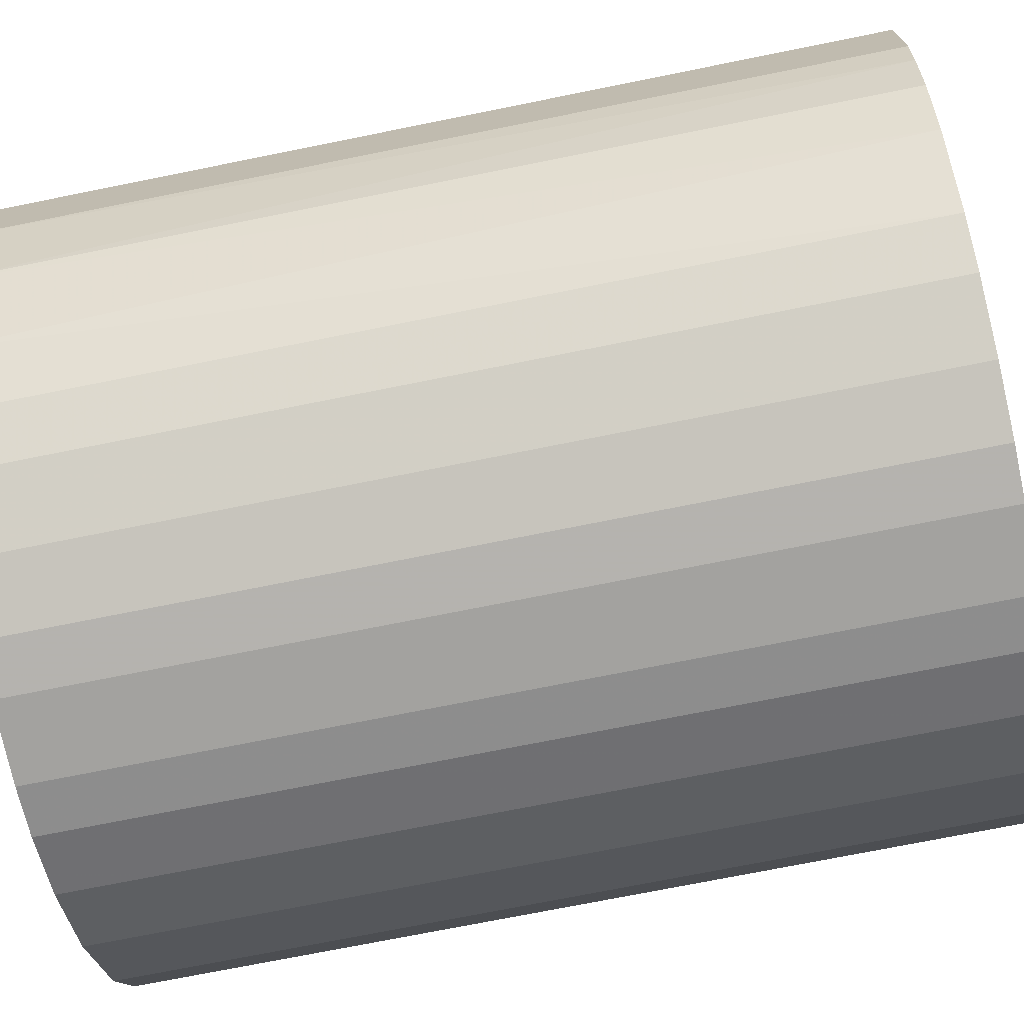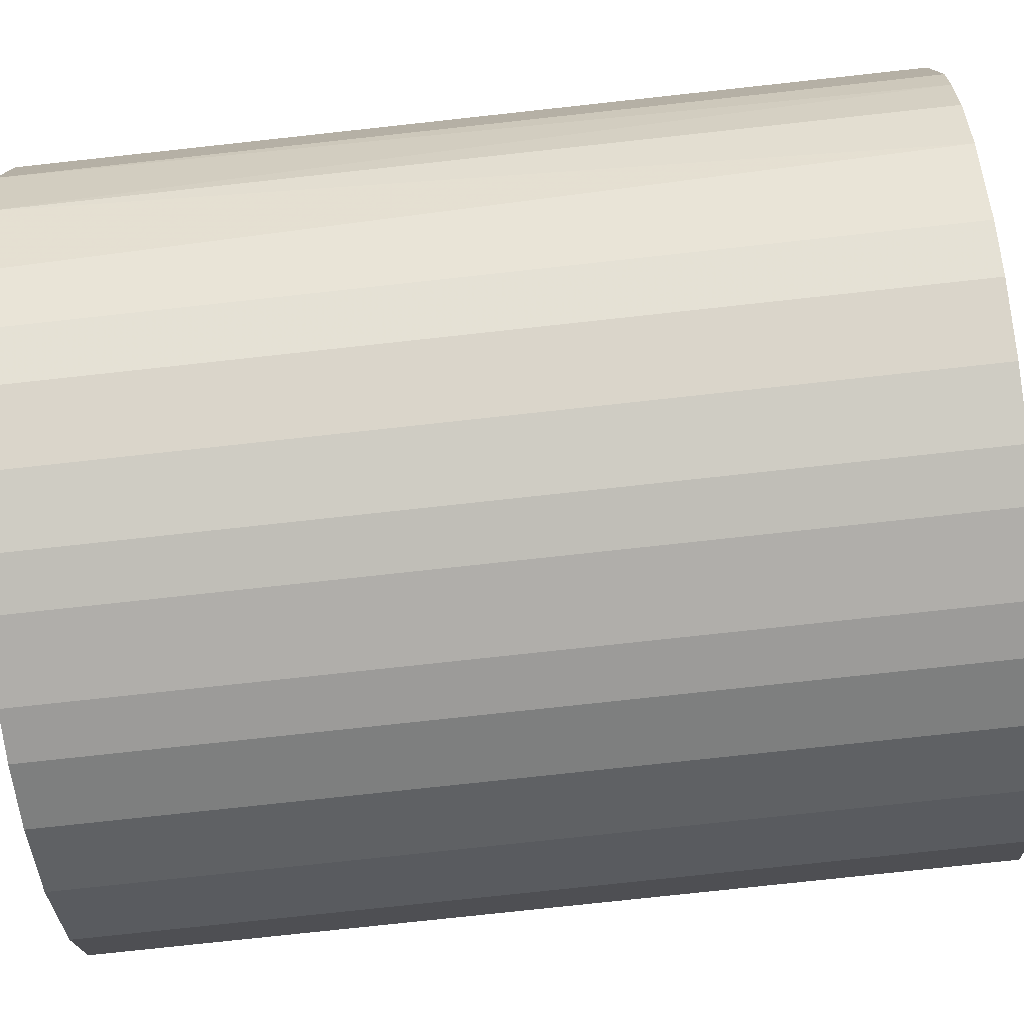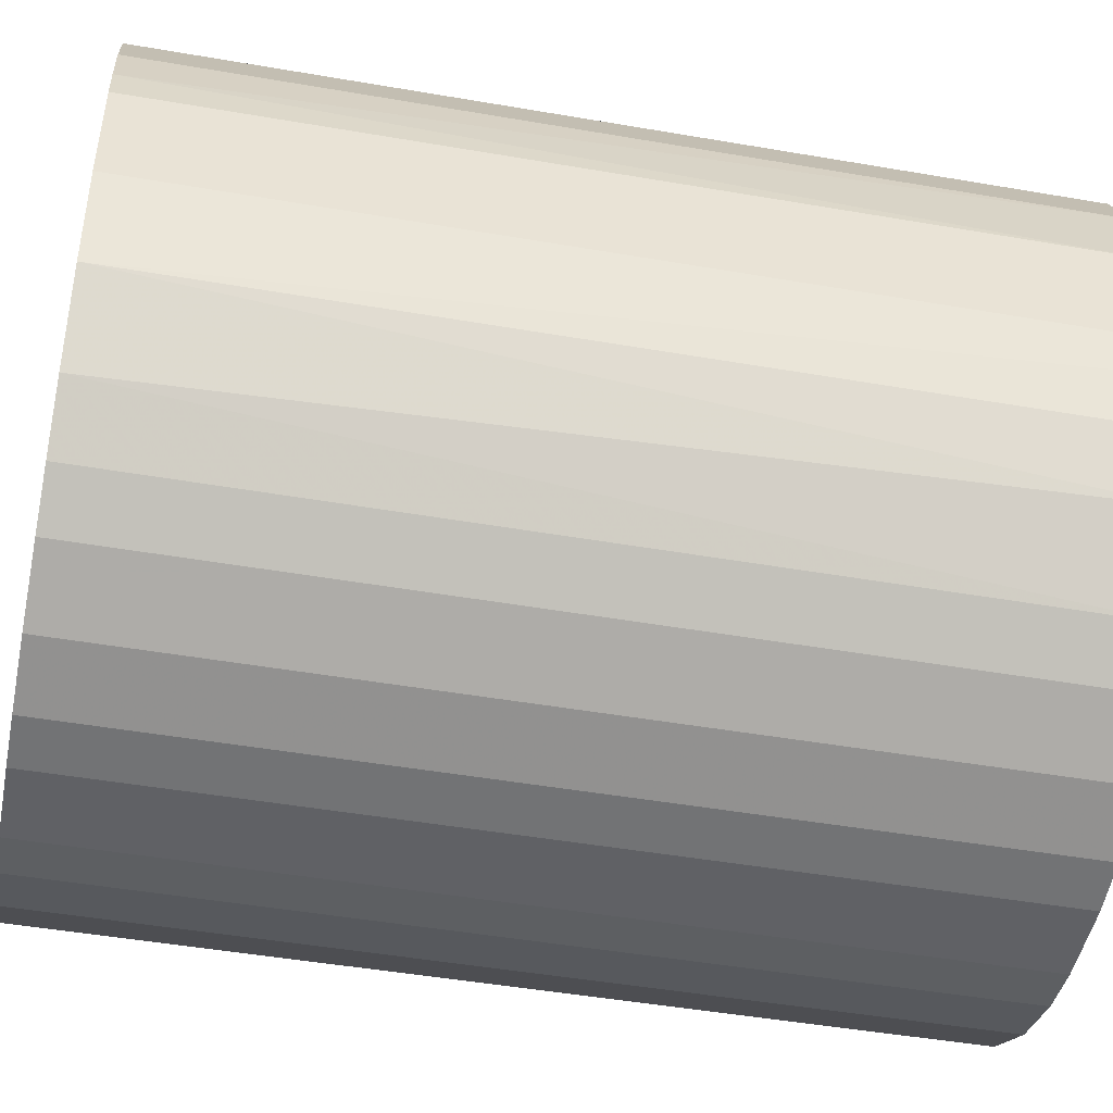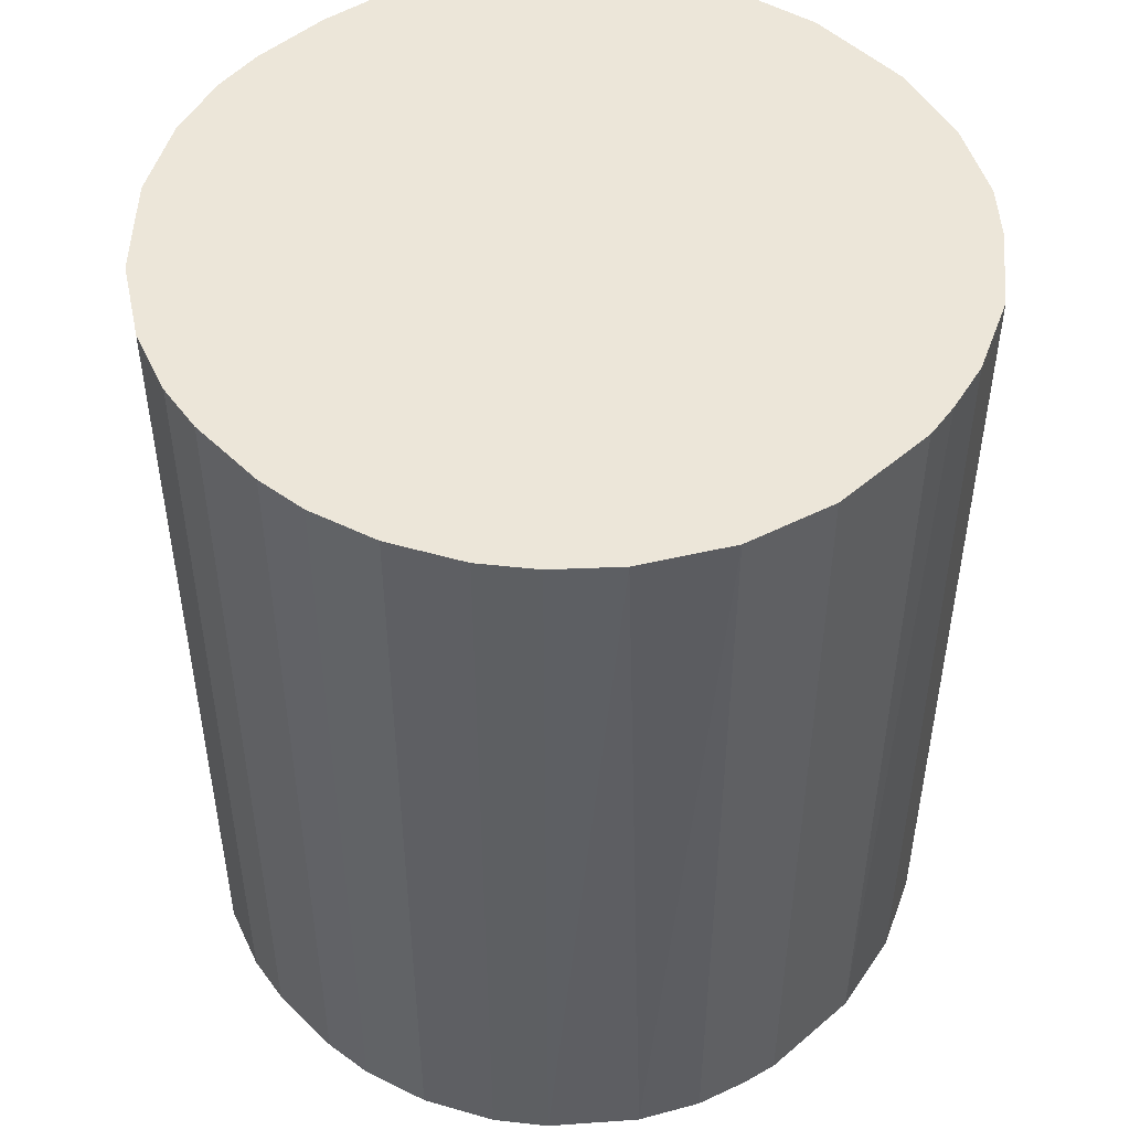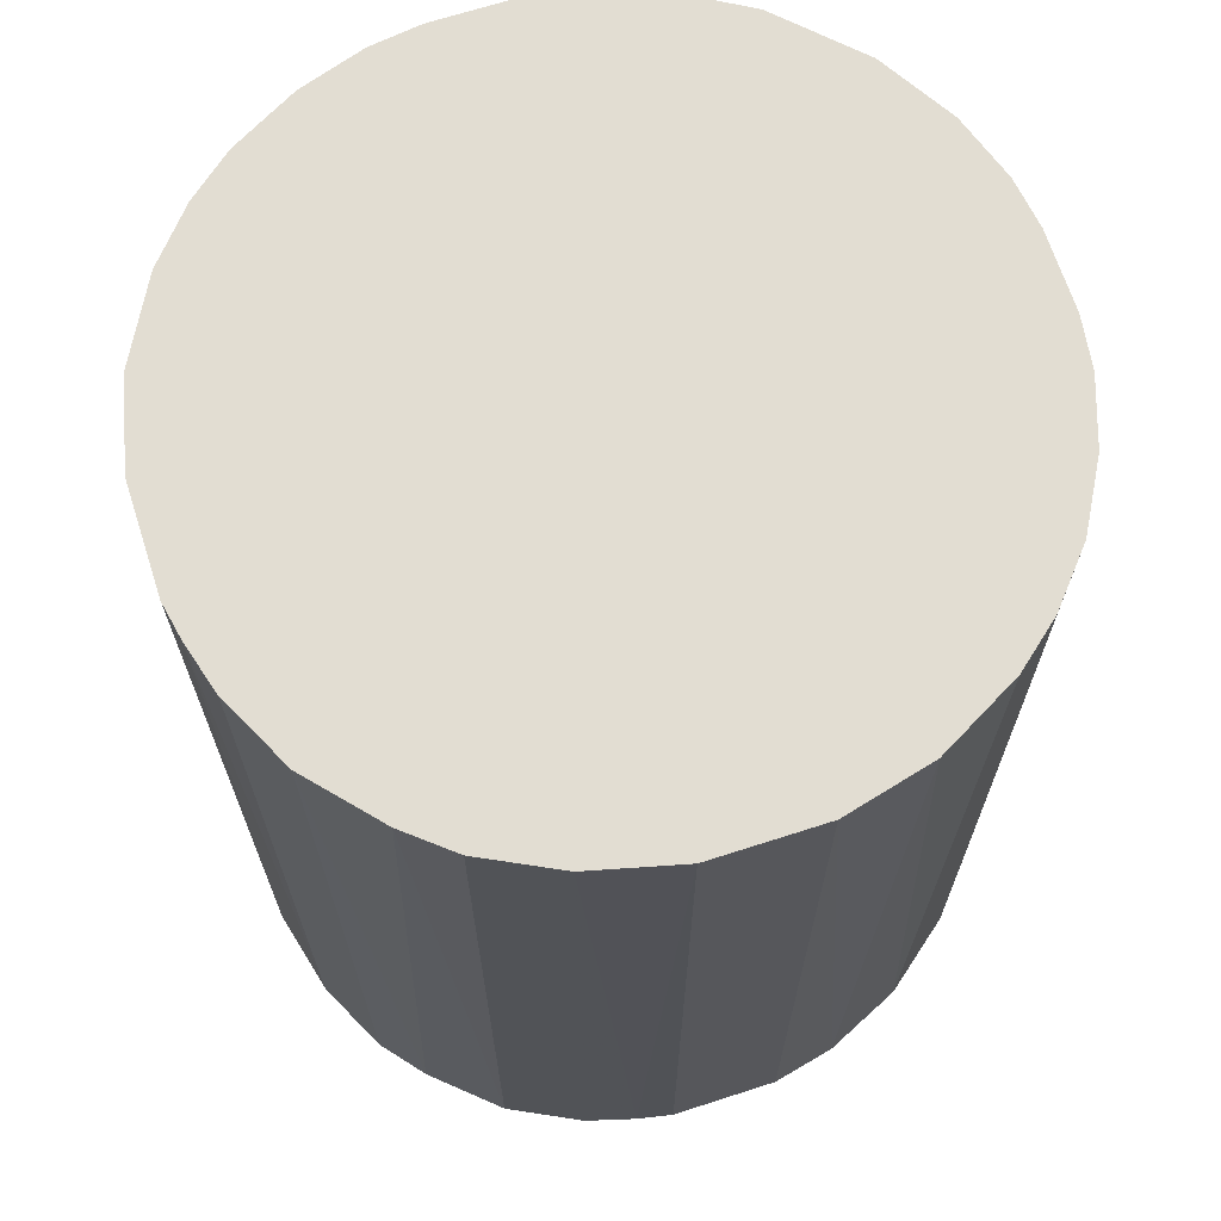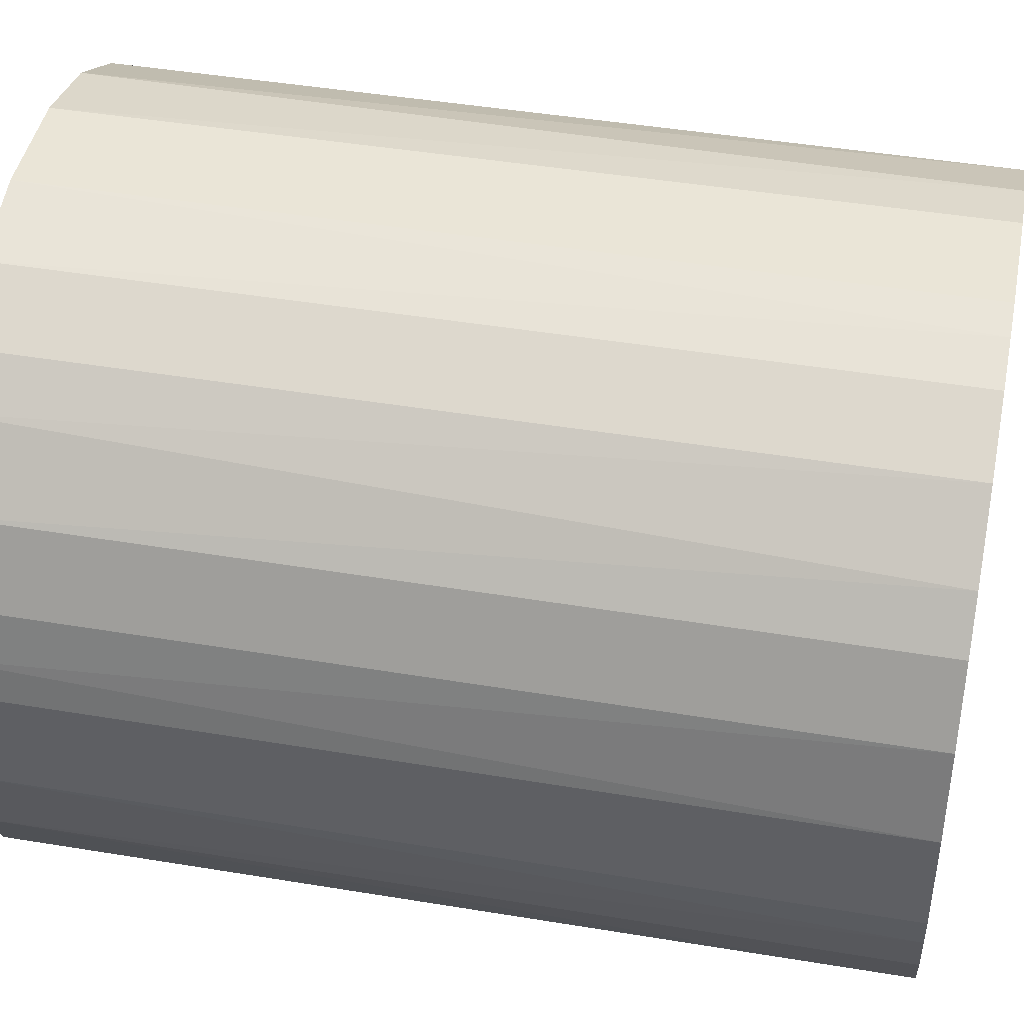
<metadata>
{"format":"obj","ext":"obj","renderer":"f3d","projection":"perspective","resolution":1024,"background":"white","views":[{"elev":-72.5,"azim":101.4,"up":"+Y"},{"elev":-77.7,"azim":96.2,"up":"+Y"},{"elev":-47.7,"azim":79.0,"up":"+Y"},{"elev":49.3,"azim":46.8,"up":"+Z"},{"elev":68.2,"azim":162.1,"up":"+Z"},{"elev":44.0,"azim":101.1,"up":"+Y"}]}
</metadata>
<code>
o convex_0
v -0.03151 0.003296 -0.03664
v 0.03139 0.004515 0.03664
v 0.03078 0.007569 0.03664
v -0.0309 -0.007687 0.03664
v 0.00757 -0.03089 -0.03664
v 0.00757 0.03077 -0.03664
v -0.01197 0.02956 0.03664
v 0.00757 -0.03089 0.03664
v 0.03078 -0.007687 -0.03664
v -0.01929 -0.0254 -0.03664
v -0.02296 0.02223 -0.03664
v 0.01795 0.0265 0.03664
v 0.02651 0.01795 -0.03664
v 0.0259 -0.01868 0.03664
v -0.01319 -0.02906 0.03664
v -0.02907 0.01307 0.03664
v 0.02223 -0.02295 -0.03664
v -0.01013 0.03016 -0.03664
v -0.02907 -0.01318 -0.03664
v -0.0254 -0.01929 0.03664
v 0.004516 0.03139 0.03664
v -0.007688 -0.03089 -0.03664
v 0.03139 0.004515 -0.03664
v 0.01857 -0.02601 0.03664
v -0.02235 0.02284 0.03664
v 0.03139 -0.004633 0.03664
v 0.02651 0.01795 0.03664
v 0.01795 0.0265 -0.03664
v -0.003415 -0.03151 0.03664
v -0.02784 0.01551 -0.03664
v -0.03151 0.003296 0.03664
v -0.004634 0.03139 -0.03664
v 0.02956 -0.01197 -0.03664
v -0.01685 0.02711 -0.03664
v 0.01307 -0.02907 -0.03664
v -0.03151 -0.003414 -0.03664
v -0.004634 0.03139 0.03664
v 0.01185 0.02956 0.03664
v 0.02956 0.01185 -0.03664
v 0.02956 -0.01197 0.03664
v -0.01929 -0.0254 0.03664
v -0.0254 -0.01929 -0.03664
v 0.003297 -0.03151 -0.03664
v -0.0309 0.007575 -0.03664
v -0.02601 0.01856 0.03664
v 0.02162 0.02345 0.03664
v 0.02712 -0.01685 -0.03664
v -0.01319 -0.02906 -0.03664
v -0.02907 -0.01318 0.03664
v -0.01869 0.0259 0.03664
v 0.01307 -0.02907 0.03664
v 0.02345 0.02162 -0.03664
v 0.01185 0.02956 -0.03664
v 0.004516 0.03139 -0.03664
v 0.02956 0.01185 0.03664
v 0.01857 -0.02601 -0.03664
v 0.03139 -0.004633 -0.03664
v -0.0309 0.007575 0.03664
v 0.02223 -0.02295 0.03664
v -0.0309 -0.007687 -0.03664
v -0.007688 -0.03089 0.03664
v -0.003415 -0.03151 -0.03664
v 0.003297 -0.03151 0.03664
v -0.03151 -0.003414 0.03664
f 31 36 64
f 2 3 4
f 5 1 6
f 4 3 7
f 2 4 8
f 5 6 9
f 1 5 10
f 6 1 11
f 7 3 12
f 9 6 13
f 2 8 14
f 8 4 15
f 4 7 16
f 5 9 17
f 6 11 18
f 1 10 19
f 15 4 20
f 7 12 21
f 10 5 22
f 3 2 23
f 9 13 23
f 14 8 24
f 16 7 25
f 2 14 26
f 23 2 26
f 12 3 27
f 13 6 28
f 8 15 29
f 11 1 30
f 4 16 31
f 6 18 32
f 17 9 33
f 7 18 34
f 18 11 34
f 8 5 35
f 5 17 35
f 1 19 36
f 31 1 36
f 18 7 37
f 7 21 37
f 32 18 37
f 21 32 37
f 6 21 38
f 21 12 38
f 12 28 38
f 3 23 39
f 23 13 39
f 13 27 39
f 26 14 40
f 9 26 40
f 33 9 40
f 10 15 41
f 20 10 41
f 15 20 41
f 19 10 42
f 10 20 42
f 20 19 42
f 5 8 43
f 22 5 43
f 30 1 44
f 16 30 44
f 1 31 44
f 25 11 45
f 16 25 45
f 11 30 45
f 30 16 45
f 12 27 46
f 28 12 46
f 14 17 47
f 17 33 47
f 40 14 47
f 33 40 47
f 15 10 48
f 10 22 48
f 22 15 48
f 4 19 49
f 19 20 49
f 20 4 49
f 25 7 50
f 11 25 50
f 7 34 50
f 34 11 50
f 24 8 51
f 8 35 51
f 35 24 51
f 27 13 52
f 13 28 52
f 46 27 52
f 28 46 52
f 28 6 53
f 6 38 53
f 38 28 53
f 21 6 54
f 6 32 54
f 32 21 54
f 27 3 55
f 3 39 55
f 39 27 55
f 17 24 56
f 35 17 56
f 24 35 56
f 9 23 57
f 26 9 57
f 23 26 57
f 31 16 58
f 16 44 58
f 44 31 58
f 17 14 59
f 14 24 59
f 24 17 59
f 19 4 60
f 36 19 60
f 4 36 60
f 15 22 61
f 29 15 61
f 22 29 61
f 29 22 62
f 22 43 62
f 43 29 62
f 8 29 63
f 43 8 63
f 29 43 63
f 4 31 64
f 36 4 64

</code>
